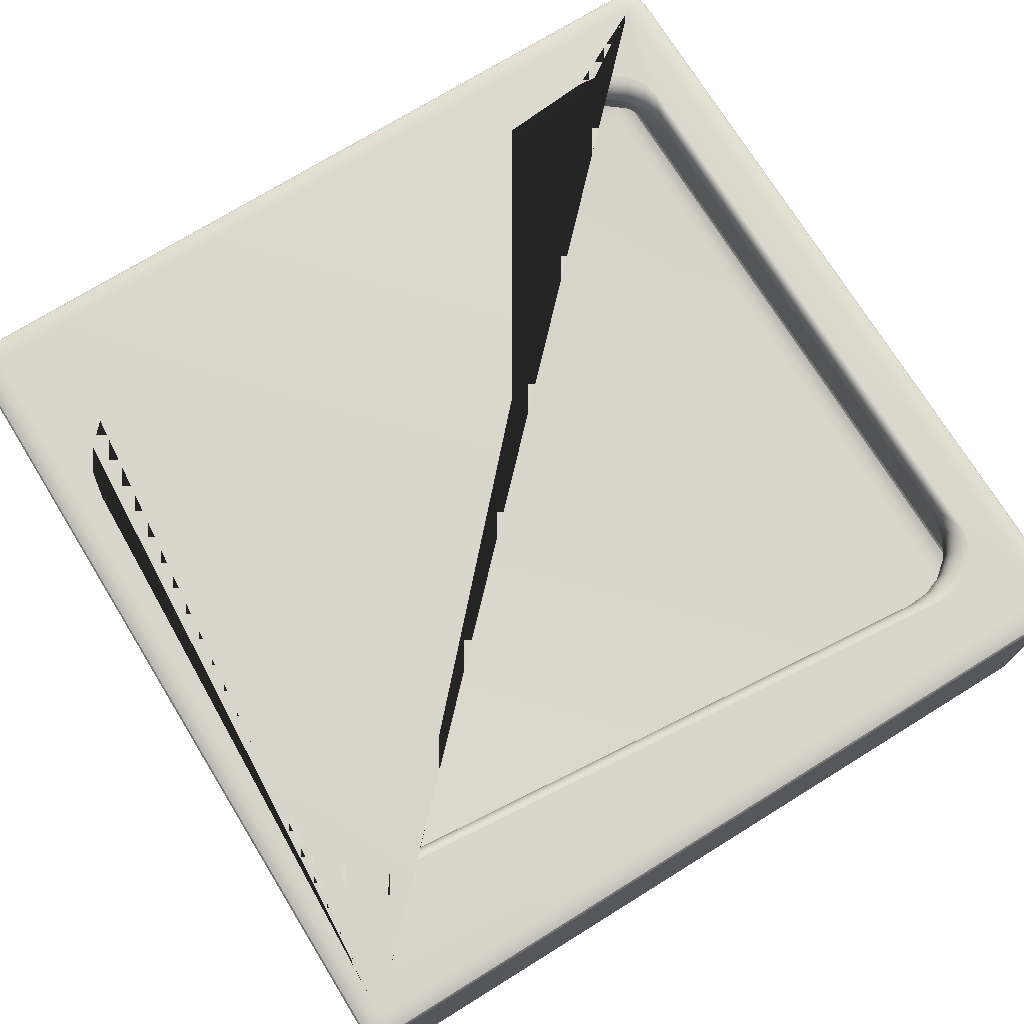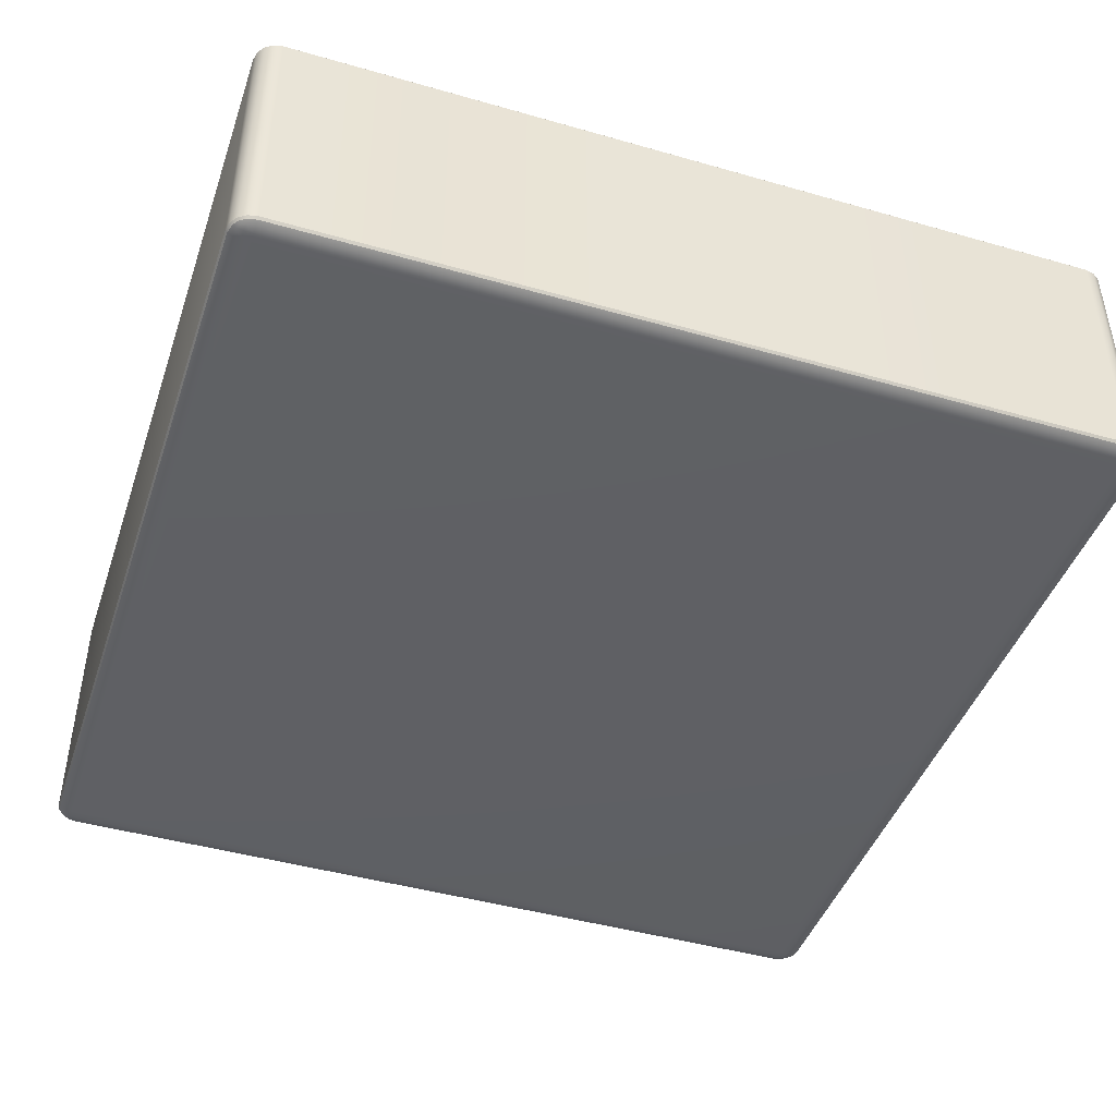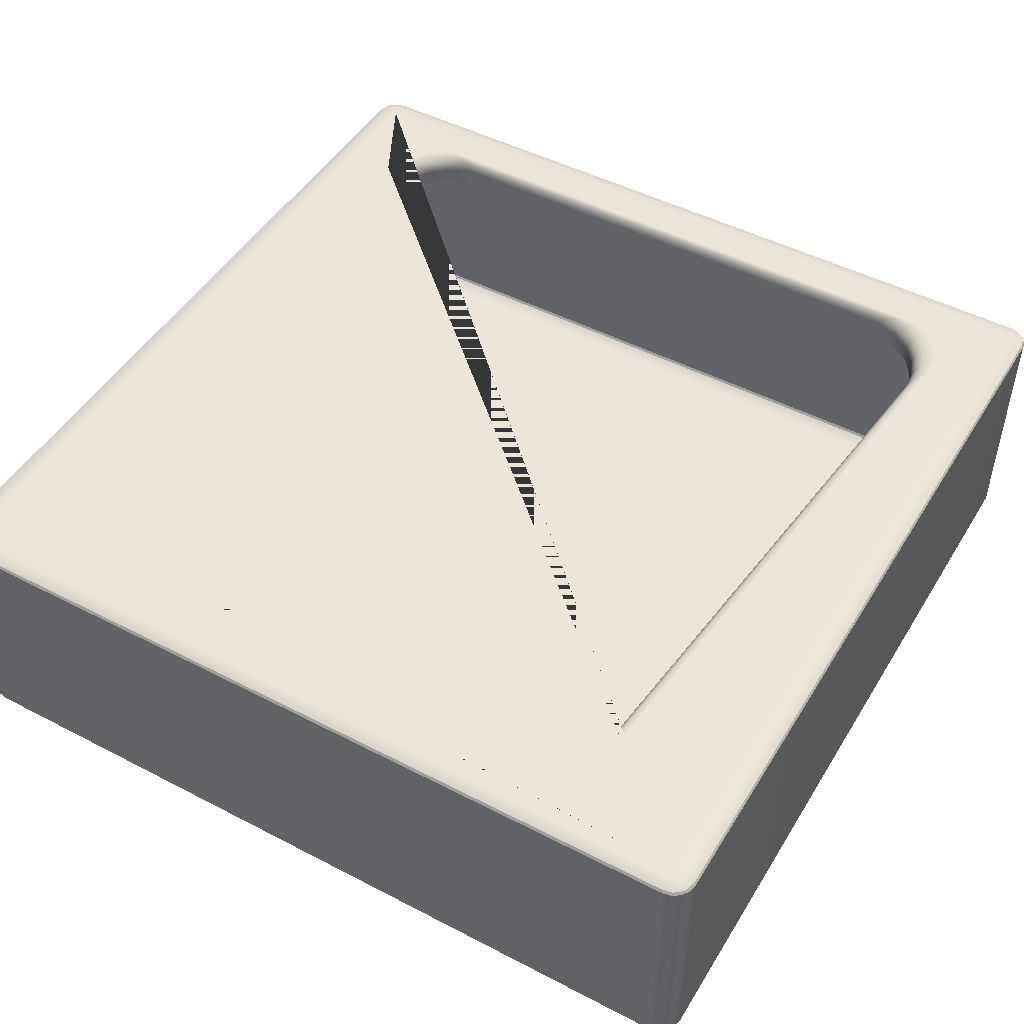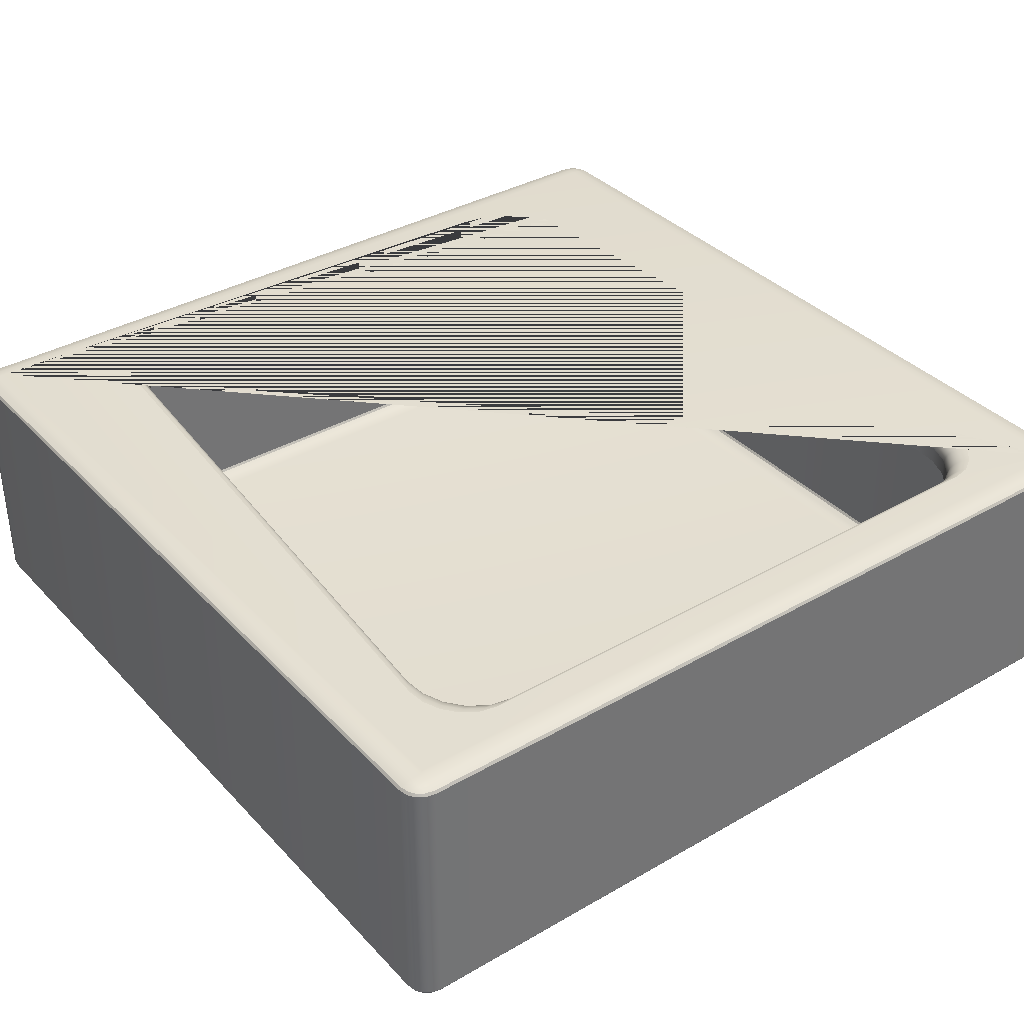
<metadata>
{"format":"obj","ext":"obj","renderer":"f3d","projection":"perspective","resolution":1024,"background":"white","views":[{"elev":73.6,"azim":58.3,"up":"+Z"},{"elev":-44.3,"azim":71.5,"up":"+Z"},{"elev":48.1,"azim":30.2,"up":"+Z"},{"elev":36.2,"azim":143.0,"up":"+Z"}]}
</metadata>
<code>
o Sign
v -2.322 -2.453 0.7184
v -2.322 -2.322 0.7589
v -2.453 -2.322 0.7184
v -2.322 -2.443 0.7339
v -2.322 -2.414 0.747
v -2.372 -2.443 0.7184
v -2.373 -2.431 0.7343
v -2.371 -2.408 0.7449
v -2.397 -2.397 0.7418
v -2.372 -2.322 0.7558
v -2.414 -2.322 0.747
v -2.322 -2.372 0.7558
v -2.373 -2.373 0.7521
v -2.408 -2.371 0.7449
v -2.443 -2.372 0.7184
v -2.414 -2.414 0.7184
v -2.443 -2.322 0.7339
v -2.431 -2.373 0.7343
v -2.408 -2.408 0.7335
v -2.322 2.324 0.7589
v -2.322 2.453 0.7184
v -2.453 2.322 0.7184
v -2.322 2.373 0.7558
v -2.322 2.415 0.747
v -2.372 2.322 0.7558
v -2.373 2.373 0.7521
v -2.371 2.408 0.7449
v -2.397 2.397 0.7418
v -2.372 2.443 0.7184
v -2.414 2.414 0.7184
v -2.322 2.443 0.7339
v -2.373 2.431 0.7343
v -2.408 2.408 0.7335
v -2.443 2.322 0.7339
v -2.414 2.322 0.747
v -2.443 2.372 0.7184
v -2.431 2.373 0.7343
v -2.408 2.371 0.7449
v -2.322 -2.453 -0.7184
v -2.453 -2.322 -0.7184
v -2.322 -2.322 -0.7589
v -2.372 -2.443 -0.7184
v -2.414 -2.414 -0.7184
v -2.322 -2.443 -0.7339
v -2.373 -2.431 -0.7343
v -2.408 -2.408 -0.7335
v -2.397 -2.397 -0.7418
v -2.443 -2.322 -0.7339
v -2.414 -2.322 -0.747
v -2.443 -2.372 -0.7184
v -2.431 -2.373 -0.7343
v -2.408 -2.371 -0.7449
v -2.322 -2.372 -0.7558
v -2.322 -2.414 -0.747
v -2.372 -2.322 -0.7558
v -2.373 -2.373 -0.7521
v -2.371 -2.408 -0.7449
v -2.322 2.453 -0.7184
v -2.322 2.322 -0.7589
v -2.453 2.322 -0.7184
v -2.322 2.443 -0.7339
v -2.322 2.414 -0.747
v -2.372 2.443 -0.7184
v -2.373 2.431 -0.7343
v -2.371 2.408 -0.7449
v -2.397 2.397 -0.7418
v -2.372 2.322 -0.7558
v -2.414 2.322 -0.747
v -2.322 2.372 -0.7558
v -2.373 2.373 -0.7521
v -2.408 2.371 -0.7449
v -2.443 2.372 -0.7184
v -2.414 2.414 -0.7184
v -2.443 2.322 -0.7339
v -2.431 2.373 -0.7343
v -2.408 2.408 -0.7335
v 2.322 -2.453 0.7184
v 2.453 -2.322 0.7184
v 2.322 -2.322 0.7589
v 2.372 -2.443 0.7184
v 2.414 -2.414 0.7184
v 2.322 -2.443 0.7339
v 2.373 -2.431 0.7343
v 2.408 -2.408 0.7335
v 2.397 -2.397 0.7418
v 2.443 -2.322 0.7339
v 2.414 -2.322 0.747
v 2.443 -2.372 0.7184
v 2.431 -2.373 0.7343
v 2.408 -2.371 0.7449
v 2.322 -2.372 0.7558
v 2.322 -2.414 0.747
v 2.372 -2.322 0.7558
v 2.373 -2.373 0.7521
v 2.371 -2.408 0.7449
v 2.322 2.453 0.7184
v 2.322 2.323 0.7589
v 2.453 2.322 0.7184
v 2.322 2.443 0.7339
v 2.322 2.415 0.747
v 2.372 2.443 0.7184
v 2.373 2.431 0.7343
v 2.371 2.408 0.7449
v 2.397 2.397 0.7418
v 2.372 2.322 0.7558
v 2.414 2.322 0.747
v 2.322 2.373 0.7558
v 2.373 2.373 0.7521
v 2.408 2.371 0.7449
v 2.443 2.372 0.7184
v 2.414 2.414 0.7184
v 2.443 2.322 0.7339
v 2.431 2.373 0.7343
v 2.408 2.408 0.7335
v 2.322 -2.453 -0.7184
v 2.322 -2.322 -0.7589
v 2.453 -2.322 -0.7184
v 2.322 -2.443 -0.7339
v 2.322 -2.414 -0.747
v 2.372 -2.443 -0.7184
v 2.373 -2.431 -0.7343
v 2.371 -2.408 -0.7449
v 2.397 -2.397 -0.7418
v 2.372 -2.322 -0.7558
v 2.414 -2.322 -0.747
v 2.322 -2.372 -0.7558
v 2.373 -2.373 -0.7521
v 2.408 -2.371 -0.7449
v 2.443 -2.372 -0.7184
v 2.414 -2.414 -0.7184
v 2.443 -2.322 -0.7339
v 2.431 -2.373 -0.7343
v 2.408 -2.408 -0.7335
v 2.322 2.453 -0.7184
v 2.453 2.322 -0.7184
v 2.322 2.322 -0.7589
v 2.372 2.443 -0.7184
v 2.414 2.414 -0.7184
v 2.322 2.443 -0.7339
v 2.373 2.431 -0.7343
v 2.408 2.408 -0.7335
v 2.397 2.397 -0.7418
v 2.443 2.322 -0.7339
v 2.414 2.322 -0.747
v 2.443 2.372 -0.7184
v 2.431 2.373 -0.7343
v 2.408 2.371 -0.7449
v 2.322 2.372 -0.7558
v 2.322 2.414 -0.747
v 2.372 2.322 -0.7558
v 2.373 2.373 -0.7521
v 2.371 2.408 -0.7449
v -2.31 2.314 0.7589
v 2.304 2.309 0.7589
v -1.553 2.094 0.5658
v -1.948 1.612 0.5658
v -1.685 2.069 0.5658
v -1.8 1.997 0.5658
v -1.888 1.889 0.5658
v -1.939 1.756 0.5658
v -1.663 -1.64 0.5658
v -1.192 -2.088 0.5658
v -1.63 -1.777 0.5658
v -1.558 -1.901 0.5658
v -1.454 -2.001 0.5658
v -1.328 -2.065 0.5658
v 1.15 -2.088 0.5658
v 1.624 -1.64 0.5658
v 1.286 -2.065 0.5658
v 1.412 -2.001 0.5658
v 1.517 -1.901 0.5658
v 1.59 -1.777 0.5658
v 1.929 1.621 0.5658
v 1.536 2.101 0.5658
v 1.92 1.765 0.5658
v 1.87 1.898 0.5658
v 1.783 2.005 0.5658
v 1.668 2.076 0.5658
v -2.028 1.767 0.7589
v -1.948 1.612 0.6569
v -2.007 1.727 0.7554
v -1.988 1.69 0.7452
v -1.971 1.658 0.729
v -1.959 1.633 0.7079
v -1.951 1.617 0.6833
v -1.553 2.094 0.6569
v -1.718 2.142 0.7589
v -1.559 2.096 0.6833
v -1.575 2.101 0.7079
v -1.601 2.108 0.729
v -1.635 2.118 0.7452
v -1.675 2.13 0.7554
v -1.939 1.756 0.6569
v -2.018 1.876 0.7589
v -1.941 1.761 0.6833
v -1.949 1.772 0.7079
v -1.962 1.791 0.729
v -1.978 1.816 0.7452
v -1.998 1.845 0.7554
v -1.888 1.889 0.6569
v -1.977 1.979 0.7589
v -1.891 1.892 0.6833
v -1.9 1.901 0.7079
v -1.914 1.916 0.729
v -1.932 1.934 0.7452
v -1.954 1.956 0.7554
v -1.8 1.997 0.6569
v -1.908 2.064 0.7589
v -1.804 2 0.6833
v -1.815 2.006 0.7079
v -1.832 2.017 0.729
v -1.854 2.031 0.7452
v -1.88 2.047 0.7554
v -1.685 2.069 0.6569
v -1.818 2.121 0.7589
v -1.69 2.071 0.6833
v -1.703 2.076 0.7079
v -1.724 2.084 0.729
v -1.752 2.095 0.7452
v -1.784 2.107 0.7554
v -1.2 -2.19 0.7589
v -1.192 -2.088 0.6569
v -1.198 -2.163 0.7554
v -1.196 -2.139 0.7452
v -1.194 -2.118 0.729
v -1.193 -2.101 0.7079
v -1.192 -2.091 0.6833
v -1.709 -1.883 0.7589
v -1.663 -1.64 0.6569
v -1.697 -1.82 0.7554
v -1.686 -1.761 0.7452
v -1.677 -1.711 0.729
v -1.669 -1.672 0.7079
v -1.665 -1.648 0.6833
v -1.36 -2.163 0.7589
v -1.328 -2.065 0.6569
v -1.352 -2.138 0.7554
v -1.344 -2.114 0.7452
v -1.337 -2.094 0.729
v -1.332 -2.078 0.7079
v -1.329 -2.069 0.6833
v -1.514 -2.085 0.7589
v -1.454 -2.001 0.6569
v -1.498 -2.063 0.7554
v -1.484 -2.043 0.7452
v -1.471 -2.025 0.729
v -1.462 -2.012 0.7079
v -1.456 -2.004 0.6833
v -1.639 -1.965 0.7589
v -1.558 -1.901 0.6569
v -1.618 -1.948 0.7554
v -1.599 -1.933 0.7452
v -1.582 -1.92 0.729
v -1.569 -1.91 0.7079
v -1.561 -1.903 0.6833
v -1.726 -1.815 0.7589
v -1.63 -1.777 0.6569
v -1.701 -1.805 0.7554
v -1.678 -1.796 0.7452
v -1.658 -1.788 0.729
v -1.643 -1.782 0.7079
v -1.633 -1.778 0.6833
v 1.673 -1.866 0.7589
v 1.624 -1.64 0.6569
v 1.66 -1.808 0.7554
v 1.648 -1.753 0.7452
v 1.638 -1.706 0.729
v 1.63 -1.67 0.7079
v 1.626 -1.648 0.6833
v 1.158 -2.19 0.7589
v 1.15 -2.088 0.6569
v 1.156 -2.163 0.7554
v 1.154 -2.139 0.7452
v 1.153 -2.118 0.729
v 1.151 -2.101 0.7079
v 1.15 -2.091 0.6833
v 1.686 -1.815 0.7589
v 1.59 -1.777 0.6569
v 1.661 -1.805 0.7554
v 1.638 -1.796 0.7452
v 1.618 -1.788 0.729
v 1.603 -1.782 0.7079
v 1.593 -1.778 0.6833
v 1.598 -1.965 0.7589
v 1.517 -1.901 0.6569
v 1.577 -1.949 0.7554
v 1.558 -1.933 0.7452
v 1.541 -1.92 0.729
v 1.528 -1.91 0.7079
v 1.52 -1.903 0.6833
v 1.472 -2.085 0.7589
v 1.412 -2.001 0.6569
v 1.457 -2.063 0.7554
v 1.442 -2.043 0.7452
v 1.43 -2.025 0.729
v 1.42 -2.012 0.7079
v 1.414 -2.004 0.6833
v 1.318 -2.163 0.7589
v 1.286 -2.065 0.6569
v 1.31 -2.138 0.7554
v 1.302 -2.114 0.7452
v 1.295 -2.094 0.729
v 1.29 -2.078 0.7079
v 1.287 -2.069 0.6833
v 1.711 2.148 0.7589
v 1.536 2.101 0.6569
v 1.665 2.136 0.7554
v 1.623 2.124 0.7452
v 1.587 2.115 0.729
v 1.56 2.107 0.7079
v 1.542 2.102 0.6833
v 1.929 1.621 0.6569
v 2.012 1.774 0.7589
v 1.932 1.626 0.6833
v 1.94 1.642 0.7079
v 1.953 1.666 0.729
v 1.971 1.698 0.7452
v 1.991 1.735 0.7554
v 1.668 2.076 0.6569
v 1.807 2.127 0.7589
v 1.673 2.078 0.6833
v 1.687 2.083 0.7079
v 1.709 2.091 0.729
v 1.738 2.101 0.7452
v 1.771 2.114 0.7554
v 1.783 2.005 0.6569
v 1.895 2.07 0.7589
v 1.787 2.007 0.6833
v 1.798 2.014 0.7079
v 1.816 2.024 0.729
v 1.839 2.038 0.7452
v 1.866 2.054 0.7554
v 1.87 1.898 0.6569
v 1.963 1.986 0.7589
v 1.873 1.901 0.6833
v 1.883 1.909 0.7079
v 1.897 1.923 0.729
v 1.917 1.942 0.7452
v 1.939 1.963 0.7554
v 1.92 1.765 0.6569
v 2.003 1.883 0.7589
v 1.923 1.769 0.6833
v 1.931 1.781 0.7079
v 1.945 1.8 0.729
v 1.962 1.824 0.7452
v 1.982 1.853 0.7554
f 20 153 187 305 154 97
f 117 135 98 78
f 134 58 21 96
f 3 22 60 40
f 41 59 136 116
f 1 4 7 6
f 4 5 8 7
f 6 7 19 16
f 7 8 9 19
f 2 10 13 12
f 10 11 14 13
f 12 13 8 5
f 13 14 9 8
f 3 15 18 17
f 15 16 19 18
f 17 18 14 11
f 18 19 9 14
f 20 23 26 25
f 23 24 27 26
f 25 26 38 35
f 26 27 28 38
f 21 29 32 31
f 29 30 33 32
f 31 32 27 24
f 32 33 28 27
f 22 34 37 36
f 34 35 38 37
f 36 37 33 30
f 37 38 28 33
f 39 42 45 44
f 42 43 46 45
f 44 45 57 54
f 45 46 47 57
f 40 48 51 50
f 48 49 52 51
f 50 51 46 43
f 51 52 47 46
f 41 53 56 55
f 53 54 57 56
f 55 56 52 49
f 56 57 47 52
f 58 61 64 63
f 61 62 65 64
f 63 64 76 73
f 64 65 66 76
f 59 67 70 69
f 67 68 71 70
f 69 70 65 62
f 70 71 66 65
f 60 72 75 74
f 72 73 76 75
f 74 75 71 68
f 75 76 66 71
f 77 80 83 82
f 80 81 84 83
f 82 83 95 92
f 83 84 85 95
f 78 86 89 88
f 86 87 90 89
f 88 89 84 81
f 89 90 85 84
f 79 91 94 93
f 91 92 95 94
f 93 94 90 87
f 94 95 85 90
f 96 99 102 101
f 99 100 103 102
f 101 102 114 111
f 102 103 104 114
f 97 105 108 107
f 105 106 109 108
f 107 108 103 100
f 108 109 104 103
f 98 110 113 112
f 110 111 114 113
f 112 113 109 106
f 113 114 104 109
f 115 118 121 120
f 118 119 122 121
f 120 121 133 130
f 121 122 123 133
f 116 124 127 126
f 124 125 128 127
f 126 127 122 119
f 127 128 123 122
f 117 129 132 131
f 129 130 133 132
f 131 132 128 125
f 132 133 123 128
f 134 137 140 139
f 137 138 141 140
f 139 140 152 149
f 140 141 142 152
f 135 143 146 145
f 143 144 147 146
f 145 146 141 138
f 146 147 142 141
f 136 148 151 150
f 148 149 152 151
f 150 151 147 144
f 151 152 142 147
f 39 1 6 42
f 42 6 16 43
f 43 16 15 50
f 50 15 3 40
f 2 20 25 10
f 10 25 35 11
f 11 35 34 17
f 17 34 22 3
f 21 58 63 29
f 29 63 73 30
f 30 73 72 36
f 36 72 60 22
f 59 41 55 67
f 67 55 49 68
f 68 49 48 74
f 74 48 40 60
f 115 39 44 118
f 118 44 54 119
f 119 54 53 126
f 126 53 41 116
f 58 134 139 61
f 61 139 149 62
f 62 149 148 69
f 69 148 136 59
f 135 117 131 143
f 143 131 125 144
f 144 125 124 150
f 150 124 116 136
f 77 115 120 80
f 80 120 130 81
f 81 130 129 88
f 88 129 117 78
f 134 96 101 137
f 137 101 111 138
f 138 111 110 145
f 145 110 98 135
f 97 79 93 105
f 105 93 87 106
f 106 87 86 112
f 112 86 78 98
f 1 77 82 4
f 4 82 92 5
f 5 92 91 12
f 12 91 79 2
f 96 21 31 99
f 99 31 24 100
f 100 24 23 107
f 107 23 20 97
f 39 115 77 1
f 214 157 155 186
f 161 229 257 163
f 299 169 167 271
f 193 160 159 200
f 180 156 160 193
f 200 159 158 207
f 207 158 157 214
f 166 236 222 162
f 306 186 155 174
f 178 319 306 174
f 176 333 326 177
f 175 340 333 176
f 177 326 319 178
f 180 229 161 156
f 194 201 153
f 201 208 153
f 208 215 153
f 215 187 153
f 341 313 154
f 334 341 154
f 327 334 154
f 320 327 154
f 173 312 340 175
f 264 312 173 168
f 285 171 170 292
f 292 170 169 299
f 305 320 154
f 278 172 171 285
f 165 243 236 166
f 264 168 172 278
f 163 257 250 164
f 164 250 243 165
f 222 271 167 162
f 79 97 154 313 263 277 284 291 298 270 221 235 242 249 256 228 179 153 20 2
f 180 193 195 185
f 185 195 196 184
f 184 196 197 183
f 183 197 198 182
f 182 198 199 181
f 181 199 194 179
f 193 200 202 195
f 195 202 203 196
f 196 203 204 197
f 197 204 205 198
f 198 205 206 199
f 199 206 201 194
f 200 207 209 202
f 202 209 210 203
f 203 210 211 204
f 204 211 212 205
f 205 212 213 206
f 206 213 208 201
f 207 214 216 209
f 209 216 217 210
f 210 217 218 211
f 211 218 219 212
f 212 219 220 213
f 213 220 215 208
f 214 186 188 216
f 216 188 189 217
f 217 189 190 218
f 218 190 191 219
f 219 191 192 220
f 220 192 187 215
f 306 319 321 311
f 311 321 322 310
f 310 322 323 309
f 309 323 324 308
f 308 324 325 307
f 307 325 320 305
f 319 326 328 321
f 321 328 329 322
f 322 329 330 323
f 323 330 331 324
f 324 331 332 325
f 325 332 327 320
f 326 333 335 328
f 328 335 336 329
f 329 336 337 330
f 330 337 338 331
f 331 338 339 332
f 332 339 334 327
f 333 340 342 335
f 335 342 343 336
f 336 343 344 337
f 337 344 345 338
f 338 345 346 339
f 339 346 341 334
f 340 312 314 342
f 342 314 315 343
f 343 315 316 344
f 344 316 317 345
f 345 317 318 346
f 346 318 313 341
f 277 263 265 279
f 279 265 266 280
f 280 266 267 281
f 281 267 268 282
f 282 268 269 283
f 283 269 264 278
f 284 277 279 286
f 286 279 280 287
f 287 280 281 288
f 288 281 282 289
f 289 282 283 290
f 290 283 278 285
f 291 284 286 293
f 293 286 287 294
f 294 287 288 295
f 295 288 289 296
f 296 289 290 297
f 297 290 285 292
f 298 291 293 300
f 300 293 294 301
f 301 294 295 302
f 302 295 296 303
f 303 296 297 304
f 304 297 292 299
f 270 298 300 272
f 272 300 301 273
f 273 301 302 274
f 274 302 303 275
f 275 303 304 276
f 276 304 299 271
f 228 256 258 230
f 230 258 259 231
f 231 259 260 232
f 232 260 261 233
f 233 261 262 234
f 234 262 257 229
f 256 249 251 258
f 258 251 252 259
f 259 252 253 260
f 260 253 254 261
f 261 254 255 262
f 262 255 250 257
f 249 242 244 251
f 251 244 245 252
f 252 245 246 253
f 253 246 247 254
f 254 247 248 255
f 255 248 243 250
f 242 235 237 244
f 244 237 238 245
f 245 238 239 246
f 246 239 240 247
f 247 240 241 248
f 248 241 236 243
f 235 221 223 237
f 237 223 224 238
f 238 224 225 239
f 239 225 226 240
f 240 226 227 241
f 241 227 222 236
f 179 228 230 181
f 181 230 231 182
f 182 231 232 183
f 183 232 233 184
f 184 233 234 185
f 185 234 229 180
f 186 306 311 188
f 188 311 310 189
f 189 310 309 190
f 190 309 308 191
f 191 308 307 192
f 192 307 305 187
f 312 264 269 314
f 314 269 268 315
f 315 268 267 316
f 316 267 266 317
f 317 266 265 318
f 318 265 263 313
f 271 222 227 276
f 276 227 226 275
f 275 226 225 274
f 274 225 224 273
f 273 224 223 272
f 272 223 221 270
f 179 194 153

</code>
